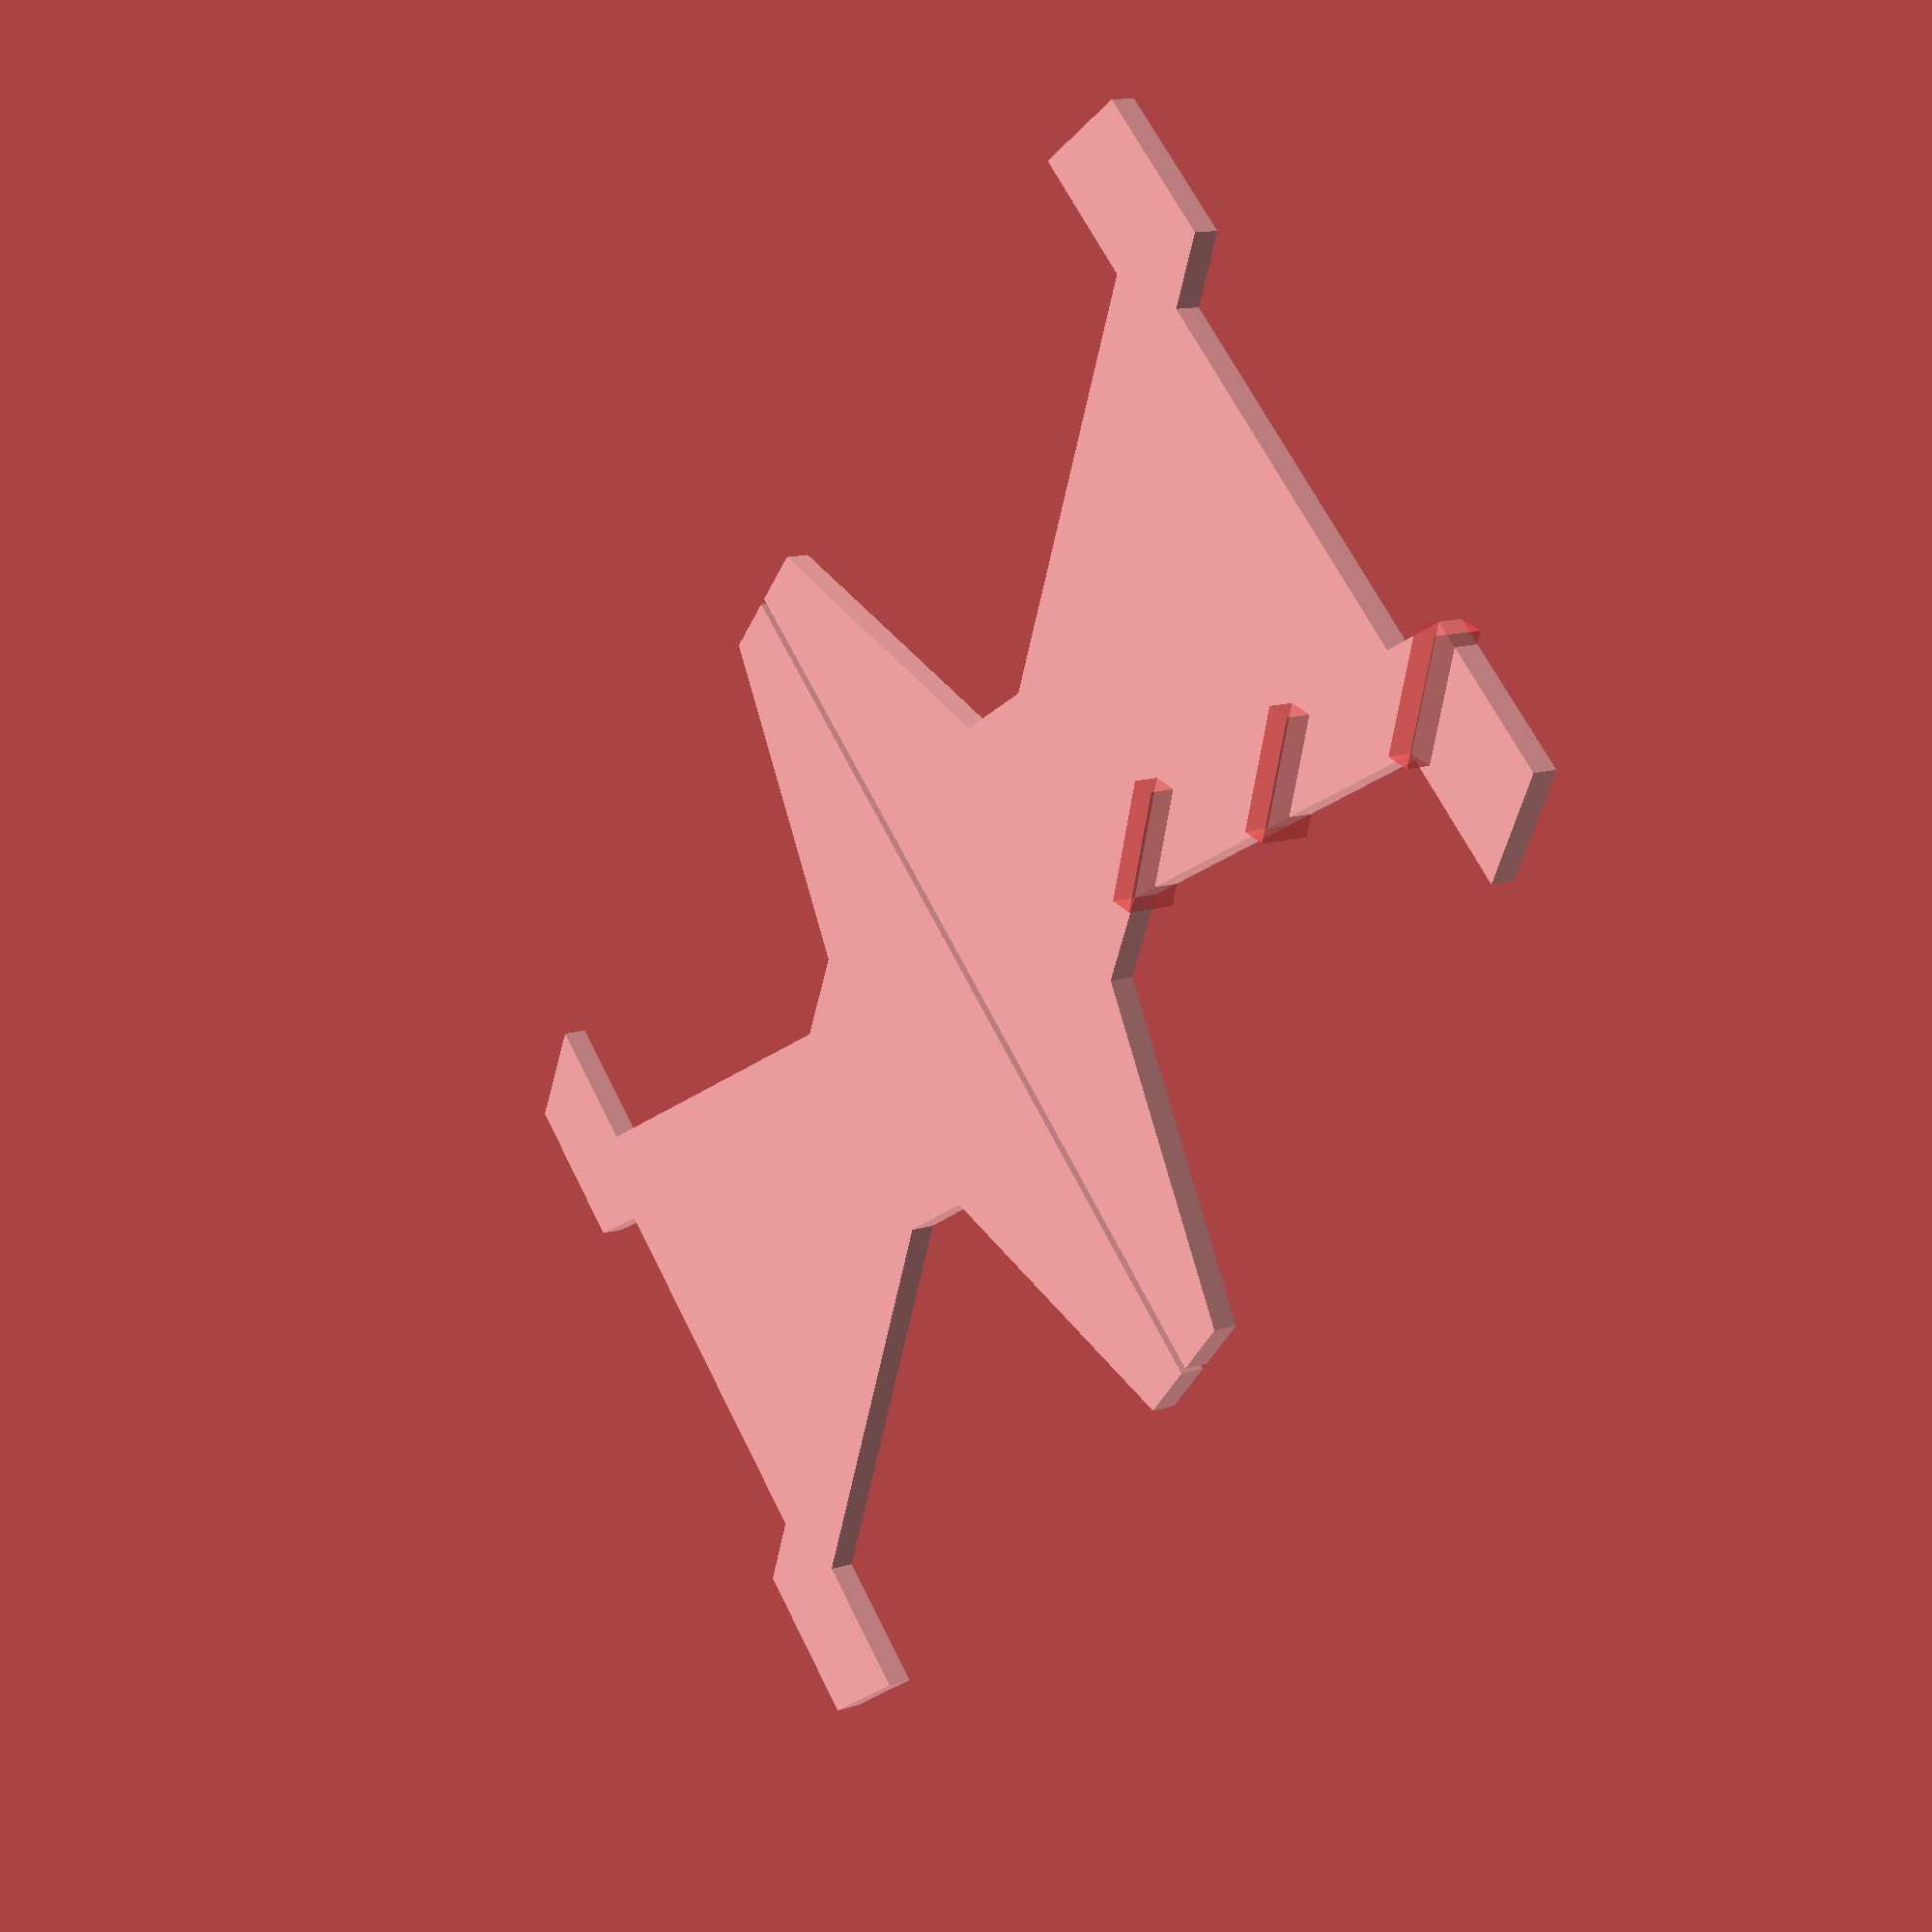
<openscad>
/* [Dimensions] */
ovDims=[56.5,46.5,33.75];
    //   0         1         2       3     4     5     6         7         8
heights=[0       , 3.85,     10.75,  16,   40,   40,   ovDims.y, ovDims.y, 42.4];
widths= [ovDims.x, ovDims.x, 18.3,   14.7, 33.5, 50.5, 46.65,    27,       23.8        ]; //from top to bottom
bdyThck=3;
gap=0.5;
hingeThck=0.2;

/* [FinDimensions] */
finThck=1.5;


/* [Hidden] */
//body shape
bdyPoly=[for (i=[0:len(heights)-1]) [widths[i]/2,heights[i]],
      for (i=[1:len(heights)]) [-widths[len(heights)-i]/2,heights[len(heights)-i]]
      ];
      
//the side where the fins are attached
sideLen=norm([widths[4]/2,heights[4]]-[widths[3]/2,heights[3]]);
sideAng=atan2((widths[4]-widths[3])/2,heights[4]-heights[3]);


//fins
finAng=atan2((widths[4]-widths[7])/2,heights[7]-heights[4]); //tan(alpha)=x/y
finWdth=sqrt(pow((widths[4]-widths[7])/2,2)+pow(heights[7]-heights[4],2));
finPos=[[widths[4]/2,heights[4],0],
        [widths[3]/2+sideLen/2*cos(90-sideAng),heights[3]+sideLen/2*sin(90-sideAng)],
        [widths[3]/2,heights[3]]];
        

finPoly=[];
  

for (im=[0,1])
  mirror([0,im]) translate([0,gap/2,0])
    linear_extrude(bdyThck/2) polygon(bdyPoly);

//front fins (same length)
#for (pos=finPos)
  translate(pos+[0,+gap/2,0]) rotate(finAng)  linear_extrude(3) translate([finThck/2,finWdth/2]) square([finThck,finWdth],true);

module fins(){
    
}
 
 
</openscad>
<views>
elev=346.6 azim=41.7 roll=54.7 proj=p view=solid
</views>
